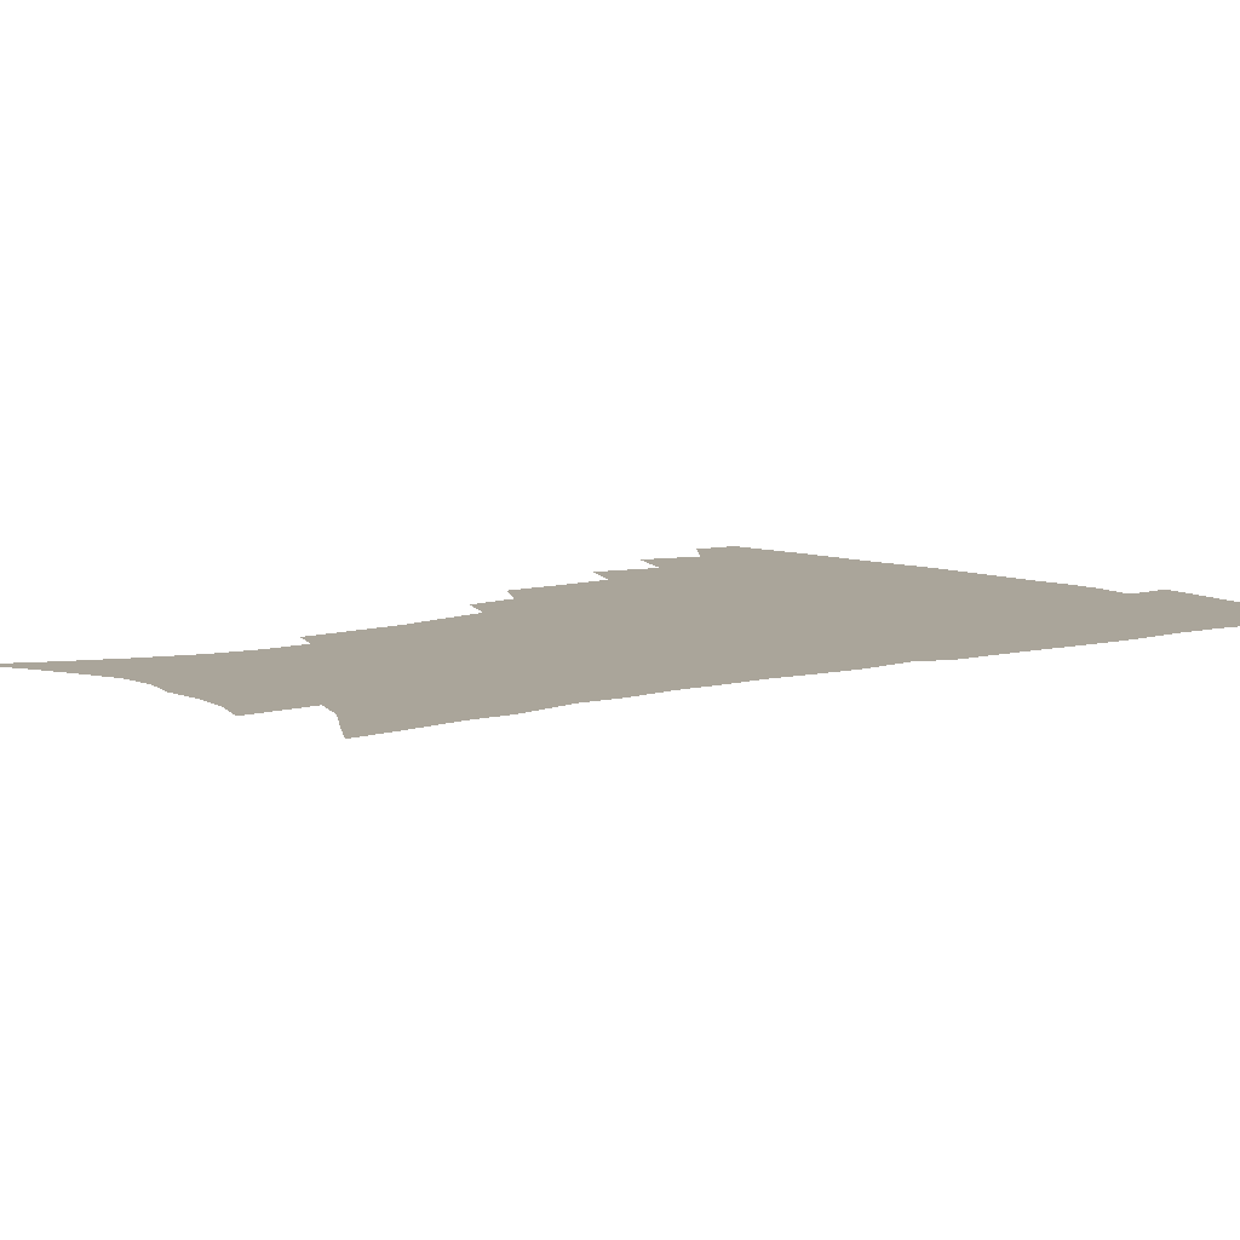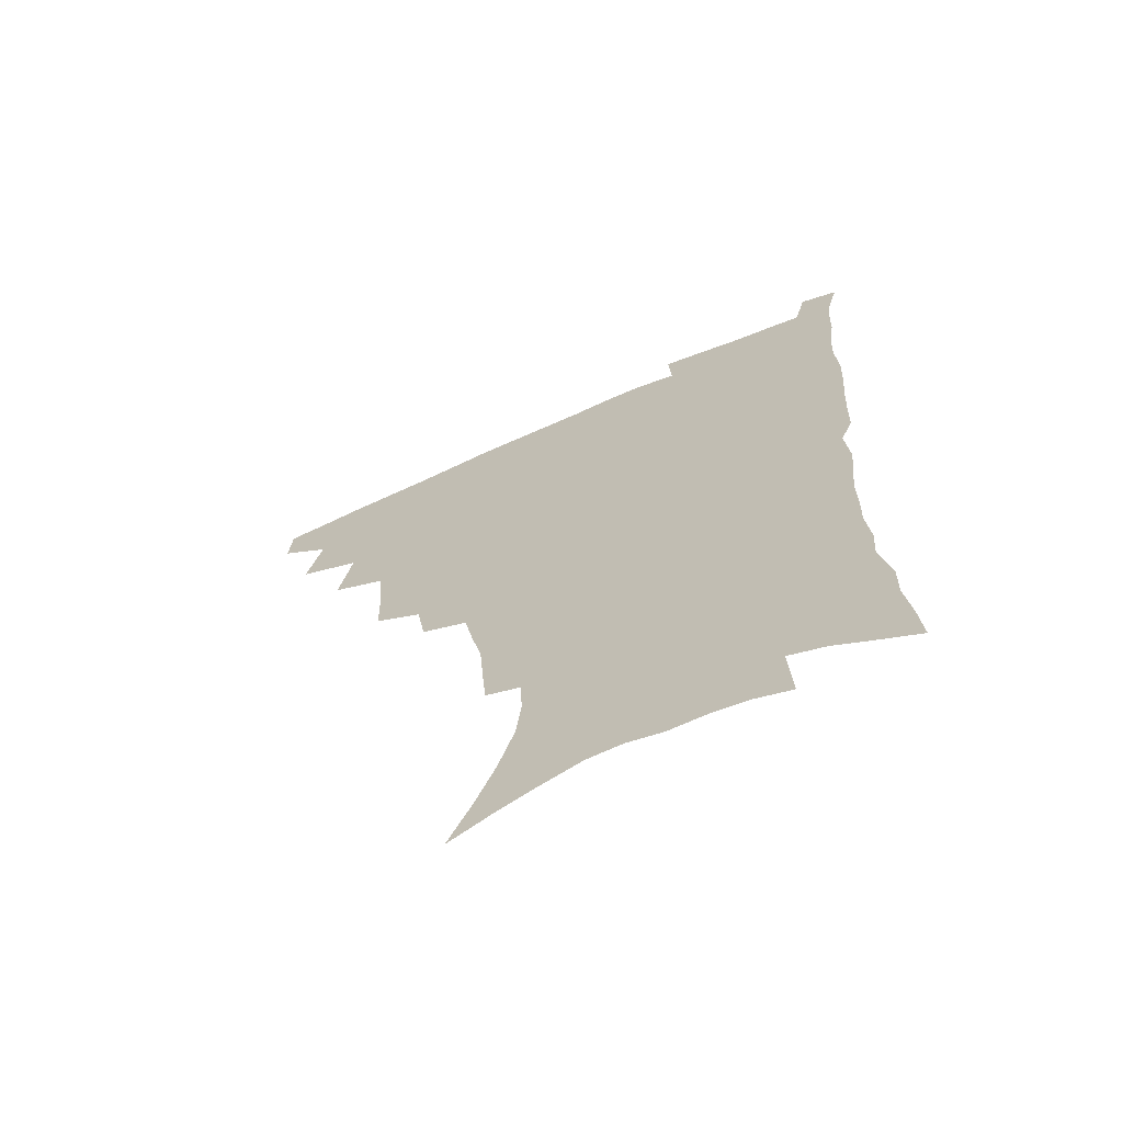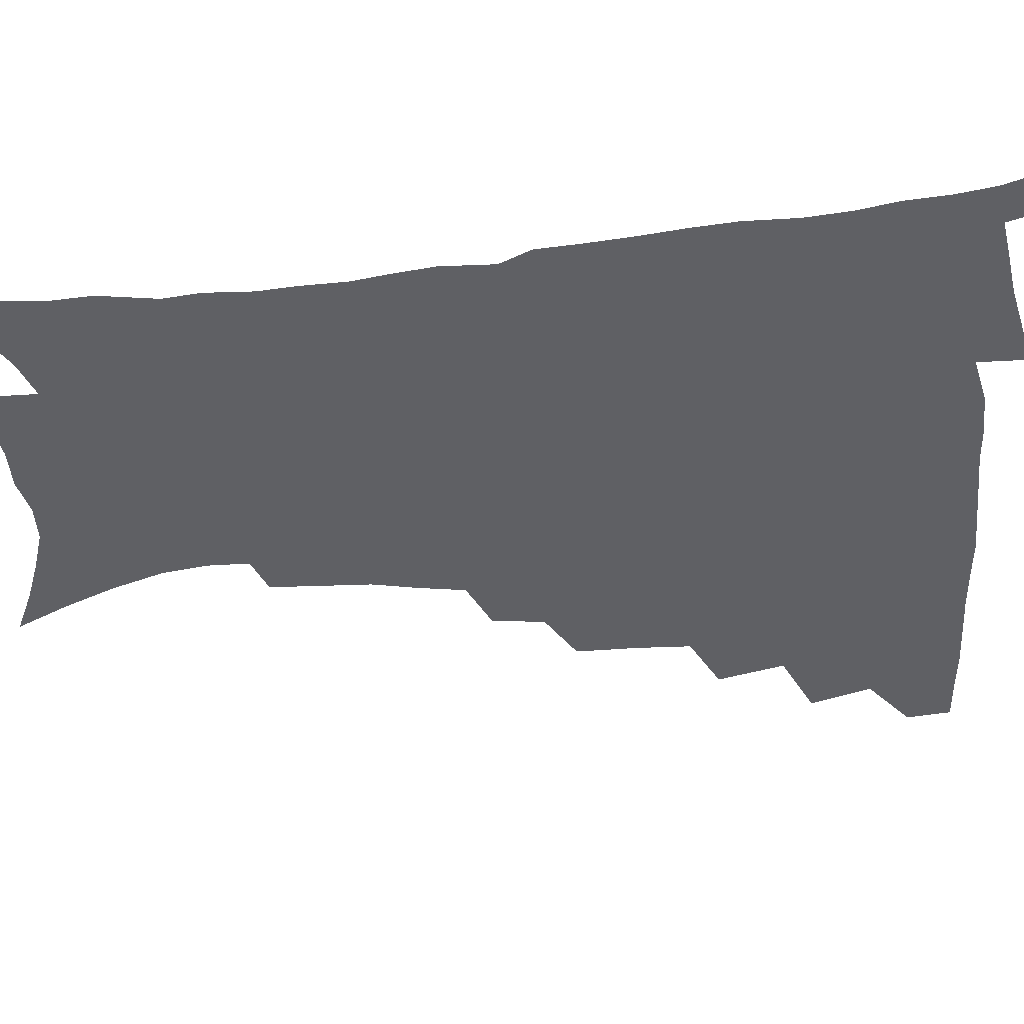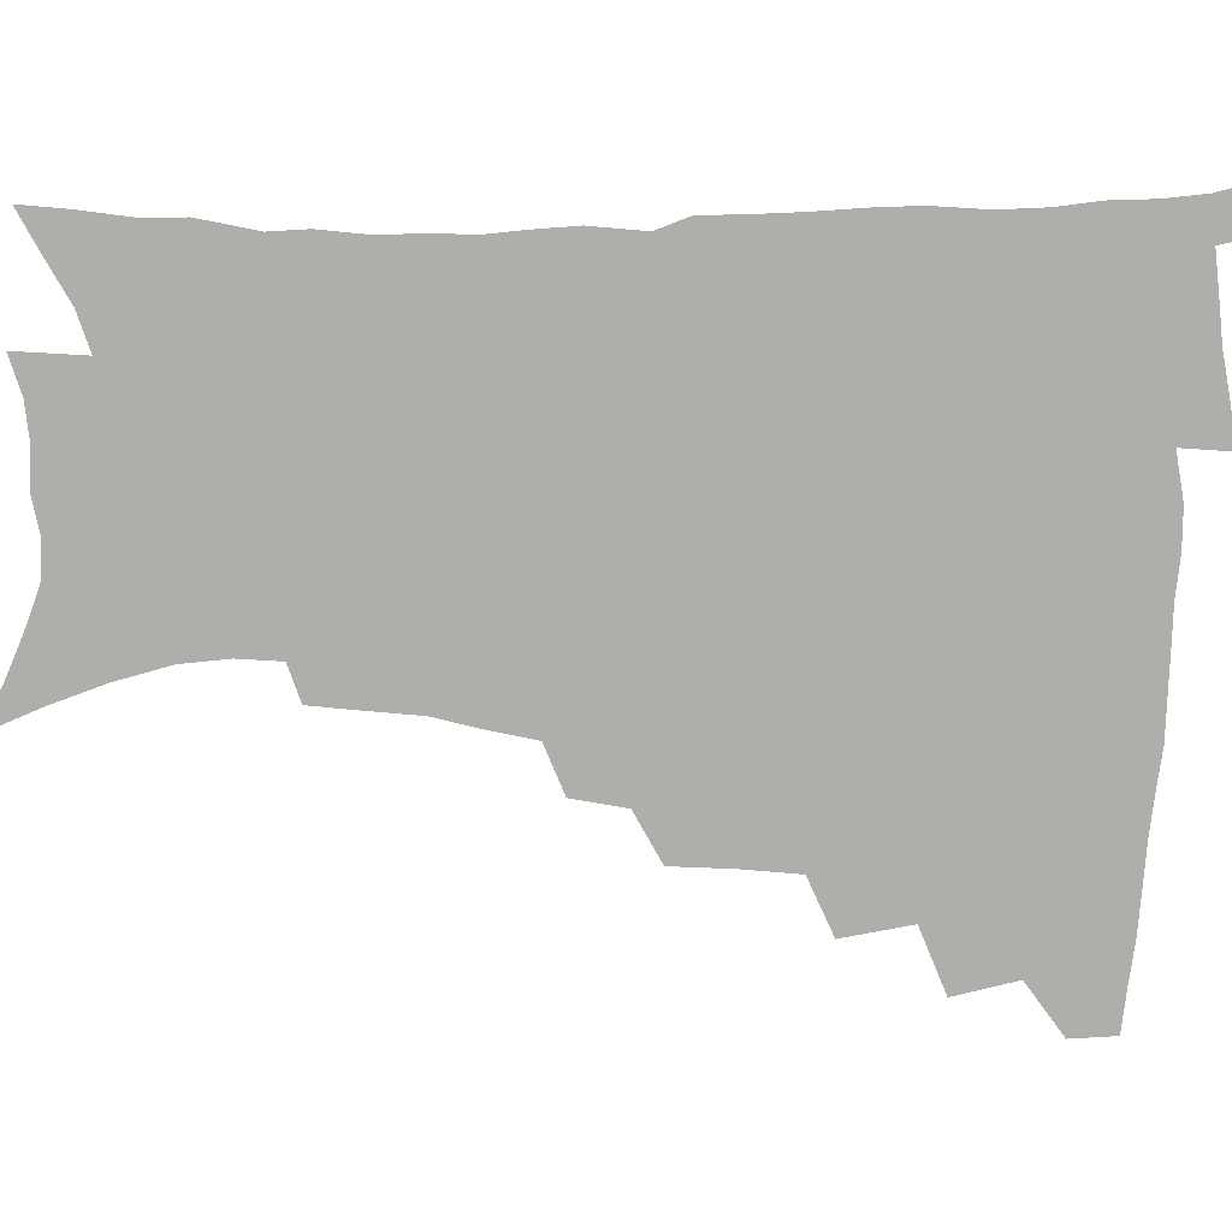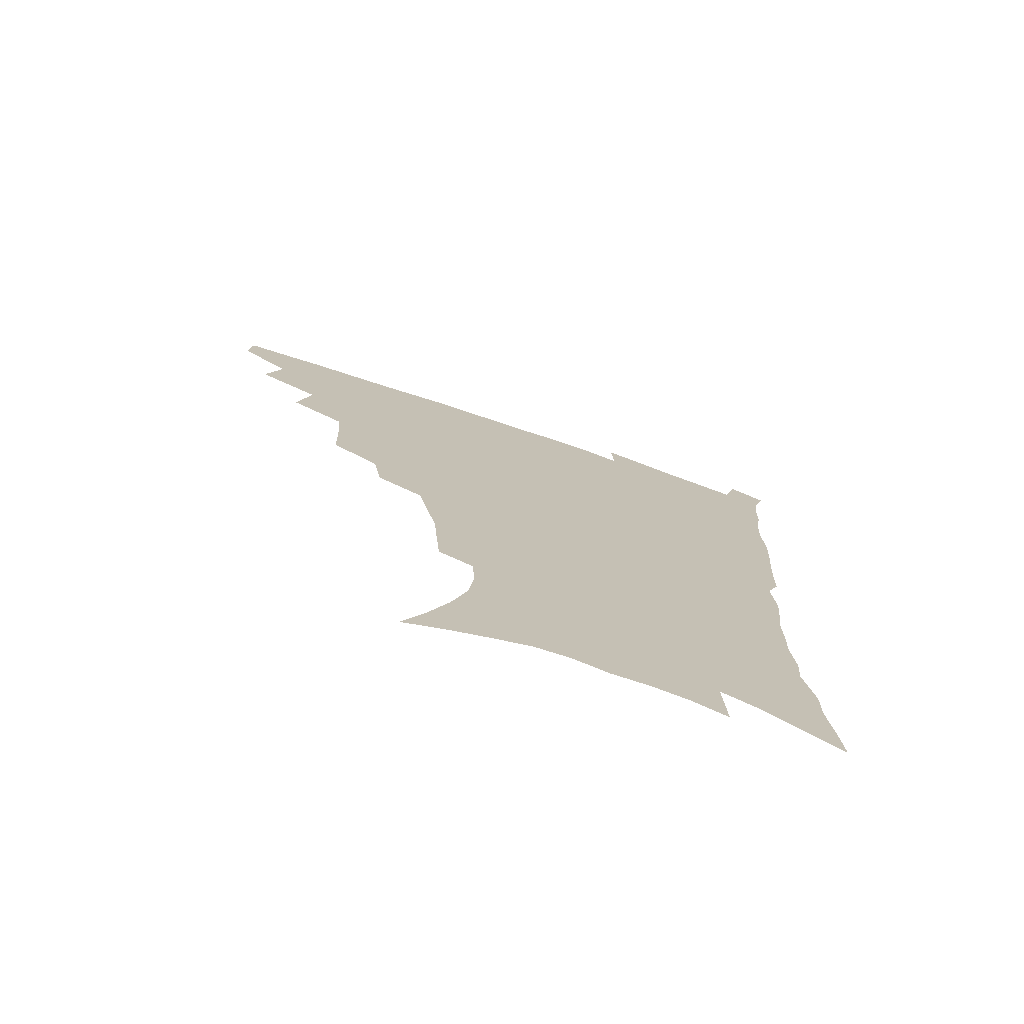
<metadata>
{"format":"obj","ext":"obj","renderer":"f3d","projection":"perspective","resolution":1024,"background":"white","views":[{"elev":7.7,"azim":51.4,"up":"+Z"},{"elev":-68.0,"azim":23.7,"up":"+Y"},{"elev":-44.9,"azim":96.8,"up":"+Z"},{"elev":-77.9,"azim":89.3,"up":"+Z"},{"elev":-75.5,"azim":-18.7,"up":"+Y"}]}
</metadata>
<code>
v 465.7 474.6 0
v 466.9 490.7 0
v 478.4 438.5 0
v 484.2 460.7 0
v 484.3 476.6 0
v 482.4 492.3 0
v 496.3 404.3 0
v 501.3 428.7 0
v 500.3 445.8 0
v 501.6 463.2 0
v 499.6 478.4 0
v 497.6 494.2 0
v 518.4 352.9 0
v 517.7 375.2 0
v 516.3 394.9 0
v 519.5 418 0
v 517.6 432.8 0
v 517.4 449.5 0
v 516.4 464.7 0
v 514.9 479.6 0
v 513 495.2 0
v 539 323.6 0
v 535.9 342.8 0
v 535.2 365.5 0
v 534.9 386.6 0
v 535.2 406 0
v 534.1 420.6 0
v 533.7 436.6 0
v 532.8 451.5 0
v 531.5 466.2 0
v 529.8 481.1 0
v 528.2 496.2 0
v 566.3 245.9 0
v 564.8 263.5 0
v 563.4 282.8 0
v 559.8 298.1 0
v 556.3 316.3 0
v 553.8 336.9 0
v 551.7 355.2 0
v 549.7 371.8 0
v 548.4 387.9 0
v 548.8 406.9 0
v 549.4 424.1 0
v 549 439.2 0
v 547.7 453.3 0
v 546.1 467.7 0
v 544.5 482.5 0
v 542.8 497.7 0
v 556.2 150.7 0
v 564.9 170.2 0
v 572.3 189.4 0
v 578.1 208.9 0
v 580.1 225.8 0
v 579.3 241.2 0
v 578.4 260.5 0
v 576.5 276.9 0
v 574.1 292.8 0
v 571.6 309.7 0
v 569 326.6 0
v 567.3 345.3 0
v 565.6 361.7 0
v 565.3 379.9 0
v 564.7 396.1 0
v 564.3 411.9 0
v 563.9 426.8 0
v 563.2 440.7 0
v 562.9 454.7 0
v 561.2 468.6 0
v 559.1 483.7 0
v 557.2 499.4 0
v 572.2 158.6 0
v 580.6 179 0
v 587.6 200.6 0
v 590.1 217.7 0
v 591.2 235.7 0
v 589.9 250.3 0
v 589.2 269.1 0
v 587.8 286.7 0
v 585.8 302.6 0
v 583.8 318.7 0
v 581.8 334.4 0
v 580.2 350.8 0
v 579.3 367.5 0
v 578.5 383.3 0
v 578.4 399.8 0
v 578.1 414.7 0
v 577.5 428.3 0
v 577.3 442.2 0
v 576.9 455.6 0
v 575.5 469.4 0
v 573.8 484.2 0
v 572 499.7 0
v 586.8 164.6 0
v 594 184.6 0
v 599.9 207.3 0
v 601.6 225.6 0
v 601.6 242 0
v 600.8 258.4 0
v 599.7 274.2 0
v 598.3 290.9 0
v 596.9 308.3 0
v 595.2 322.6 0
v 594 339.5 0
v 592.7 354.4 0
v 592 370.9 0
v 591.4 385.8 0
v 591.3 401.5 0
v 591.2 416.1 0
v 591.1 430.2 0
v 590.7 443.1 0
v 590.2 456.4 0
v 589.6 470 0
v 588.5 484.2 0
v 586.5 500 0
v 601.6 170 0
v 608.3 192.6 0
v 611.3 212.3 0
v 611.9 228.7 0
v 611.7 244.6 0
v 611 260.2 0
v 610.4 279.7 0
v 609.1 294.9 0
v 607.8 310 0
v 606.8 327.4 0
v 605.7 341.2 0
v 604.7 355.9 0
v 604.3 372.1 0
v 604.2 388 0
v 604.1 402.8 0
v 604.3 417.4 0
v 604 430.1 0
v 603.9 443.5 0
v 603.9 457 0
v 603.5 470.3 0
v 602.9 484 0
v 600.9 500.3 0
v 615.1 170.7 0
v 620 194.4 0
v 621.9 213.9 0
v 622.6 232.5 0
v 622 246.7 0
v 621.6 265.4 0
v 620.8 281 0
v 619.9 296.9 0
v 619 313.3 0
v 618.1 328.3 0
v 617.4 343.7 0
v 616.9 358.8 0
v 616.7 374.9 0
v 616.5 388.8 0
v 616.4 401.9 0
v 617 418.4 0
v 617.2 430.9 0
v 617.5 444.4 0
v 617.4 457.5 0
v 616.9 471 0
v 616.7 484.5 0
v 614.9 501.6 0
v 628.3 167.8 0
v 631.6 194.4 0
v 632.8 215.9 0
v 633 233.6 0
v 632.7 249.7 0
v 632.3 264.2 0
v 631.5 280.4 0
v 630.7 296.4 0
v 629.9 313.3 0
v 629.4 330 0
v 629 344.1 0
v 628.7 359.7 0
v 628.7 374.5 0
v 628.7 389.4 0
v 629 403.5 0
v 629.3 417.7 0
v 629.9 430.2 0
v 630.6 445.1 0
v 630.9 457.6 0
v 631.1 470.8 0
v 630.7 485 0
v 629.2 501.5 0
v 642.3 168.3 0
v 643.5 194.5 0
v 643.9 212.2 0
v 643.5 232.6 0
v 643.3 248.9 0
v 642.9 264 0
v 642.1 280.9 0
v 641.5 296.8 0
v 641.2 311.9 0
v 640.6 329.1 0
v 640.6 343.1 0
v 640.4 359.2 0
v 640.8 373.3 0
v 640.8 388.8 0
v 641.2 402.7 0
v 641.5 417.2 0
v 642.7 429.3 0
v 643.3 443.9 0
v 644.1 457.2 0
v 644.7 470.4 0
v 645.4 484 0
v 645.7 498.4 0
v 644.8 515.9 0
v 656.1 166.7 0
v 655.7 191.8 0
v 655.1 211.6 0
v 655.6 226 0
v 654 247.6 0
v 653.4 264.4 0
v 652.7 280.6 0
v 652.2 297 0
v 652.3 310.3 0
v 651.8 327.4 0
v 652.3 341.4 0
v 653 355.1 0
v 652.8 371.5 0
v 653 386.8 0
v 653.6 400.8 0
v 654.2 414.9 0
v 655.3 428.5 0
v 656 443.6 0
v 657.2 456.4 0
v 658.2 469.6 0
v 659.3 483.1 0
v 660 497.1 0
v 659.7 513.3 0
v 669.7 162.1 0
v 668.6 186.7 0
v 667.2 207 0
v 666.5 225.1 0
v 665.2 244.4 0
v 664.2 262.4 0
v 663.2 279.7 0
v 663 294.8 0
v 663.2 309.2 0
v 663.1 324.9 0
v 664.4 337.7 0
v 664.7 353.1 0
v 665.1 368.1 0
v 665.2 384.1 0
v 666 398.5 0
v 666.2 414.1 0
v 668.3 426.6 0
v 669.1 441.3 0
v 670.4 454.9 0
v 671.7 468.3 0
v 673.1 481.9 0
v 674.3 495.4 0
v 675 510.2 0
v 682.2 182 0
v 679.8 202.3 0
v 677.7 222.6 0
v 677.4 238.5 0
v 676.7 255.3 0
v 676 272 0
v 675.2 288.8 0
v 674.9 304.6 0
v 675.8 318.4 0
v 677 332.1 0
v 677 348.5 0
v 677.5 364 0
v 678.5 378.7 0
v 679.4 393.7 0
v 681 407.9 0
v 681.5 423.5 0
v 682.9 437.8 0
v 683.5 453.3 0
v 685.1 467 0
v 686.5 480.6 0
v 688.1 494.3 0
v 689.4 508.5 0
v 697 173.2 0
v 693.7 194.4 0
v 692.6 211.8 0
v 690.1 231.5 0
v 689.5 247.6 0
v 688.8 264.2 0
v 688.7 279.7 0
v 687.9 296.4 0
v 688.9 310.6 0
v 689.9 325.2 0
v 689.8 341.9 0
v 690.4 357.7 0
v 692.4 371.6 0
v 694.3 386 0
v 695 402 0
v 694.6 419.6 0
v 696.8 433.6 0
v 698.2 448.8 0
v 698.9 464.4 0
v 700.4 478.6 0
v 702.1 492.7 0
v 703.8 506.7 0
v 708.3 524.5 0
v 711.5 165.1 0
v 710.2 182.3 0
v 708 200.7 0
v 708.4 215.5 0
v 704.5 236.4 0
v 705.5 250 0
v 704 267.4 0
v 704.6 282 0
v 704.5 298 0
v 706.1 311.9 0
v 707.4 327 0
v 705.9 346.4 0
v 710.6 358.1 0
v 711.2 374.7 0
v 712.1 391.2 0
v 713.4 407.5 0
v 714.2 424.1 0
v 713.3 443.4 0
v 714.2 459.7 0
v 716.3 474.5 0
v 716.9 490.4 0
v 718.7 504.9 0
v 722.6 519.4 0
f 4 5 1
f 1 5 2
f 5 6 2
f 8 9 3
f 3 9 4
f 9 10 4
f 4 10 5
f 10 11 5
f 5 11 6
f 11 12 6
f 15 16 7
f 7 16 8
f 16 17 8
f 8 17 9
f 17 18 9
f 9 18 10
f 18 19 10
f 10 19 11
f 19 20 11
f 11 20 12
f 20 21 12
f 23 24 13
f 13 24 14
f 24 25 14
f 14 25 15
f 25 26 15
f 15 26 16
f 26 27 16
f 16 27 17
f 27 28 17
f 17 28 18
f 28 29 18
f 18 29 19
f 29 30 19
f 19 30 20
f 30 31 20
f 20 31 21
f 31 32 21
f 37 38 22
f 22 38 23
f 38 39 23
f 23 39 24
f 39 40 24
f 24 40 25
f 40 41 25
f 25 41 26
f 41 42 26
f 26 42 27
f 42 43 27
f 27 43 28
f 43 44 28
f 28 44 29
f 44 45 29
f 29 45 30
f 45 46 30
f 30 46 31
f 46 47 31
f 31 47 32
f 47 48 32
f 54 55 33
f 33 55 34
f 55 56 34
f 34 56 35
f 56 57 35
f 35 57 36
f 57 58 36
f 36 58 37
f 58 59 37
f 37 59 38
f 59 60 38
f 38 60 39
f 60 61 39
f 39 61 40
f 61 62 40
f 40 62 41
f 62 63 41
f 41 63 42
f 63 64 42
f 42 64 43
f 64 65 43
f 43 65 44
f 65 66 44
f 44 66 45
f 66 67 45
f 45 67 46
f 67 68 46
f 46 68 47
f 68 69 47
f 47 69 48
f 69 70 48
f 49 71 50
f 71 72 50
f 50 72 51
f 72 73 51
f 51 73 52
f 73 74 52
f 52 74 53
f 74 75 53
f 53 75 54
f 75 76 54
f 54 76 55
f 76 77 55
f 55 77 56
f 77 78 56
f 56 78 57
f 78 79 57
f 57 79 58
f 79 80 58
f 58 80 59
f 80 81 59
f 59 81 60
f 81 82 60
f 60 82 61
f 82 83 61
f 61 83 62
f 83 84 62
f 62 84 63
f 84 85 63
f 63 85 64
f 85 86 64
f 64 86 65
f 86 87 65
f 65 87 66
f 87 88 66
f 66 88 67
f 88 89 67
f 67 89 68
f 89 90 68
f 68 90 69
f 90 91 69
f 69 91 70
f 91 92 70
f 71 93 72
f 93 94 72
f 72 94 73
f 94 95 73
f 73 95 74
f 95 96 74
f 74 96 75
f 96 97 75
f 75 97 76
f 97 98 76
f 76 98 77
f 98 99 77
f 77 99 78
f 99 100 78
f 78 100 79
f 100 101 79
f 79 101 80
f 101 102 80
f 80 102 81
f 102 103 81
f 81 103 82
f 103 104 82
f 82 104 83
f 104 105 83
f 83 105 84
f 105 106 84
f 84 106 85
f 106 107 85
f 85 107 86
f 107 108 86
f 86 108 87
f 108 109 87
f 87 109 88
f 109 110 88
f 88 110 89
f 110 111 89
f 89 111 90
f 111 112 90
f 90 112 91
f 112 113 91
f 91 113 92
f 113 114 92
f 93 115 94
f 115 116 94
f 94 116 95
f 116 117 95
f 95 117 96
f 117 118 96
f 96 118 97
f 118 119 97
f 97 119 98
f 119 120 98
f 98 120 99
f 120 121 99
f 99 121 100
f 121 122 100
f 100 122 101
f 122 123 101
f 101 123 102
f 123 124 102
f 102 124 103
f 124 125 103
f 103 125 104
f 125 126 104
f 104 126 105
f 126 127 105
f 105 127 106
f 127 128 106
f 106 128 107
f 128 129 107
f 107 129 108
f 129 130 108
f 108 130 109
f 130 131 109
f 109 131 110
f 131 132 110
f 110 132 111
f 132 133 111
f 111 133 112
f 133 134 112
f 112 134 113
f 134 135 113
f 113 135 114
f 135 136 114
f 115 137 116
f 137 138 116
f 116 138 117
f 138 139 117
f 117 139 118
f 139 140 118
f 118 140 119
f 140 141 119
f 119 141 120
f 141 142 120
f 120 142 121
f 142 143 121
f 121 143 122
f 143 144 122
f 122 144 123
f 144 145 123
f 123 145 124
f 145 146 124
f 124 146 125
f 146 147 125
f 125 147 126
f 147 148 126
f 126 148 127
f 148 149 127
f 127 149 128
f 149 150 128
f 128 150 129
f 150 151 129
f 129 151 130
f 151 152 130
f 130 152 131
f 152 153 131
f 131 153 132
f 153 154 132
f 132 154 133
f 154 155 133
f 133 155 134
f 155 156 134
f 134 156 135
f 156 157 135
f 135 157 136
f 157 158 136
f 137 159 138
f 159 160 138
f 138 160 139
f 160 161 139
f 139 161 140
f 161 162 140
f 140 162 141
f 162 163 141
f 141 163 142
f 163 164 142
f 142 164 143
f 164 165 143
f 143 165 144
f 165 166 144
f 144 166 145
f 166 167 145
f 145 167 146
f 167 168 146
f 146 168 147
f 168 169 147
f 147 169 148
f 169 170 148
f 148 170 149
f 170 171 149
f 149 171 150
f 171 172 150
f 150 172 151
f 172 173 151
f 151 173 152
f 173 174 152
f 152 174 153
f 174 175 153
f 153 175 154
f 175 176 154
f 154 176 155
f 176 177 155
f 155 177 156
f 177 178 156
f 156 178 157
f 178 179 157
f 157 179 158
f 179 180 158
f 159 181 160
f 181 182 160
f 160 182 161
f 182 183 161
f 161 183 162
f 183 184 162
f 162 184 163
f 184 185 163
f 163 185 164
f 185 186 164
f 164 186 165
f 186 187 165
f 165 187 166
f 187 188 166
f 166 188 167
f 188 189 167
f 167 189 168
f 189 190 168
f 168 190 169
f 190 191 169
f 169 191 170
f 191 192 170
f 170 192 171
f 192 193 171
f 171 193 172
f 193 194 172
f 172 194 173
f 194 195 173
f 173 195 174
f 195 196 174
f 174 196 175
f 196 197 175
f 175 197 176
f 197 198 176
f 176 198 177
f 198 199 177
f 177 199 178
f 199 200 178
f 178 200 179
f 200 201 179
f 179 201 180
f 201 202 180
f 181 204 182
f 204 205 182
f 182 205 183
f 205 206 183
f 183 206 184
f 206 207 184
f 184 207 185
f 207 208 185
f 185 208 186
f 208 209 186
f 186 209 187
f 209 210 187
f 187 210 188
f 210 211 188
f 188 211 189
f 211 212 189
f 189 212 190
f 212 213 190
f 190 213 191
f 213 214 191
f 191 214 192
f 214 215 192
f 192 215 193
f 215 216 193
f 193 216 194
f 216 217 194
f 194 217 195
f 217 218 195
f 195 218 196
f 218 219 196
f 196 219 197
f 219 220 197
f 197 220 198
f 220 221 198
f 198 221 199
f 221 222 199
f 199 222 200
f 222 223 200
f 200 223 201
f 223 224 201
f 201 224 202
f 224 225 202
f 202 225 203
f 225 226 203
f 204 227 205
f 227 228 205
f 205 228 206
f 228 229 206
f 206 229 207
f 229 230 207
f 207 230 208
f 230 231 208
f 208 231 209
f 231 232 209
f 209 232 210
f 232 233 210
f 210 233 211
f 233 234 211
f 211 234 212
f 234 235 212
f 212 235 213
f 235 236 213
f 213 236 214
f 236 237 214
f 214 237 215
f 237 238 215
f 215 238 216
f 238 239 216
f 216 239 217
f 239 240 217
f 217 240 218
f 240 241 218
f 218 241 219
f 241 242 219
f 219 242 220
f 242 243 220
f 220 243 221
f 243 244 221
f 221 244 222
f 244 245 222
f 222 245 223
f 245 246 223
f 223 246 224
f 246 247 224
f 224 247 225
f 247 248 225
f 225 248 226
f 248 249 226
f 228 250 229
f 250 251 229
f 229 251 230
f 251 252 230
f 230 252 231
f 252 253 231
f 231 253 232
f 253 254 232
f 232 254 233
f 254 255 233
f 233 255 234
f 255 256 234
f 234 256 235
f 256 257 235
f 235 257 236
f 257 258 236
f 236 258 237
f 258 259 237
f 237 259 238
f 259 260 238
f 238 260 239
f 260 261 239
f 239 261 240
f 261 262 240
f 240 262 241
f 262 263 241
f 241 263 242
f 263 264 242
f 242 264 243
f 264 265 243
f 243 265 244
f 265 266 244
f 244 266 245
f 266 267 245
f 245 267 246
f 267 268 246
f 246 268 247
f 268 269 247
f 247 269 248
f 269 270 248
f 248 270 249
f 270 271 249
f 250 272 251
f 272 273 251
f 251 273 252
f 273 274 252
f 252 274 253
f 274 275 253
f 253 275 254
f 275 276 254
f 254 276 255
f 276 277 255
f 255 277 256
f 277 278 256
f 256 278 257
f 278 279 257
f 257 279 258
f 279 280 258
f 258 280 259
f 280 281 259
f 259 281 260
f 281 282 260
f 260 282 261
f 282 283 261
f 261 283 262
f 283 284 262
f 262 284 263
f 284 285 263
f 263 285 264
f 285 286 264
f 264 286 265
f 286 287 265
f 265 287 266
f 287 288 266
f 266 288 267
f 288 289 267
f 267 289 268
f 289 290 268
f 268 290 269
f 290 291 269
f 269 291 270
f 291 292 270
f 270 292 271
f 292 293 271
f 272 295 273
f 295 296 273
f 273 296 274
f 296 297 274
f 274 297 275
f 297 298 275
f 275 298 276
f 298 299 276
f 276 299 277
f 299 300 277
f 277 300 278
f 300 301 278
f 278 301 279
f 301 302 279
f 279 302 280
f 302 303 280
f 280 303 281
f 303 304 281
f 281 304 282
f 304 305 282
f 282 305 283
f 305 306 283
f 283 306 284
f 306 307 284
f 284 307 285
f 307 308 285
f 285 308 286
f 308 309 286
f 286 309 287
f 309 310 287
f 287 310 288
f 310 311 288
f 288 311 289
f 311 312 289
f 289 312 290
f 312 313 290
f 290 313 291
f 313 314 291
f 291 314 292
f 314 315 292
f 292 315 293
f 315 316 293
f 293 316 294
f 316 317 294

</code>
